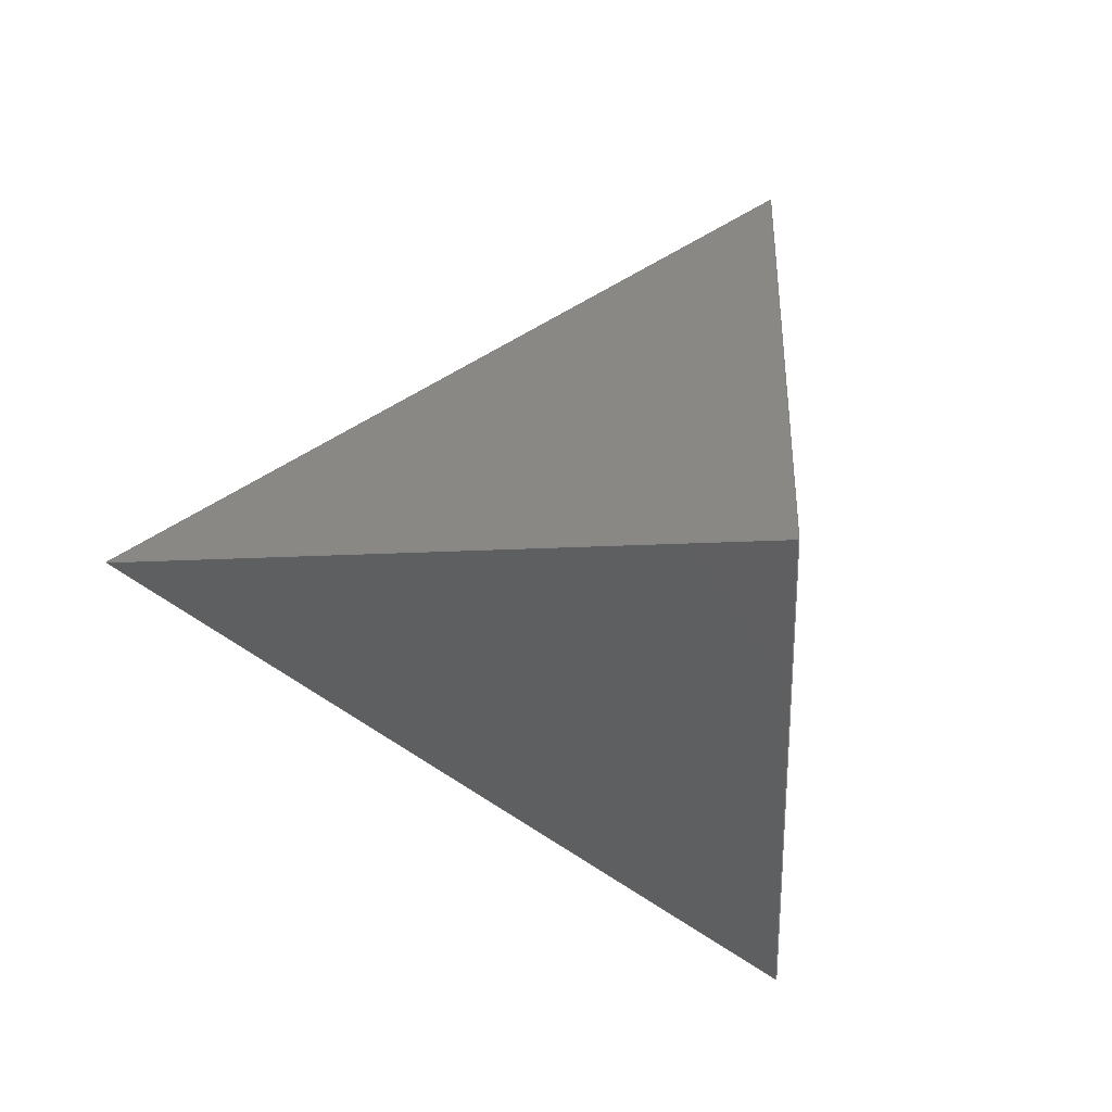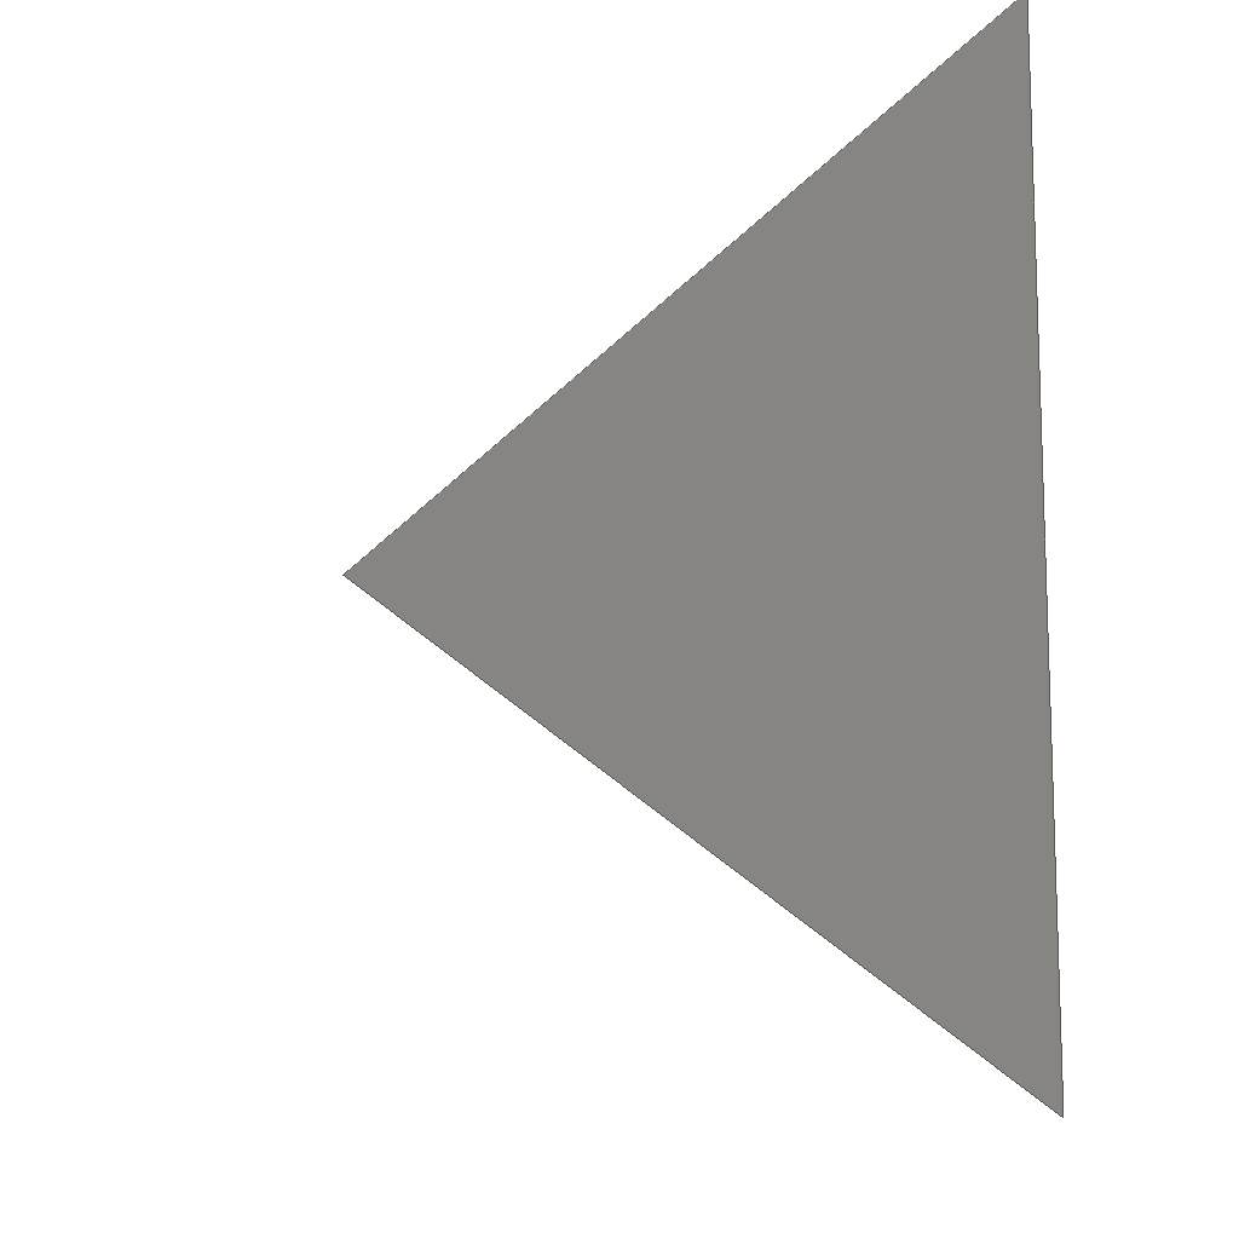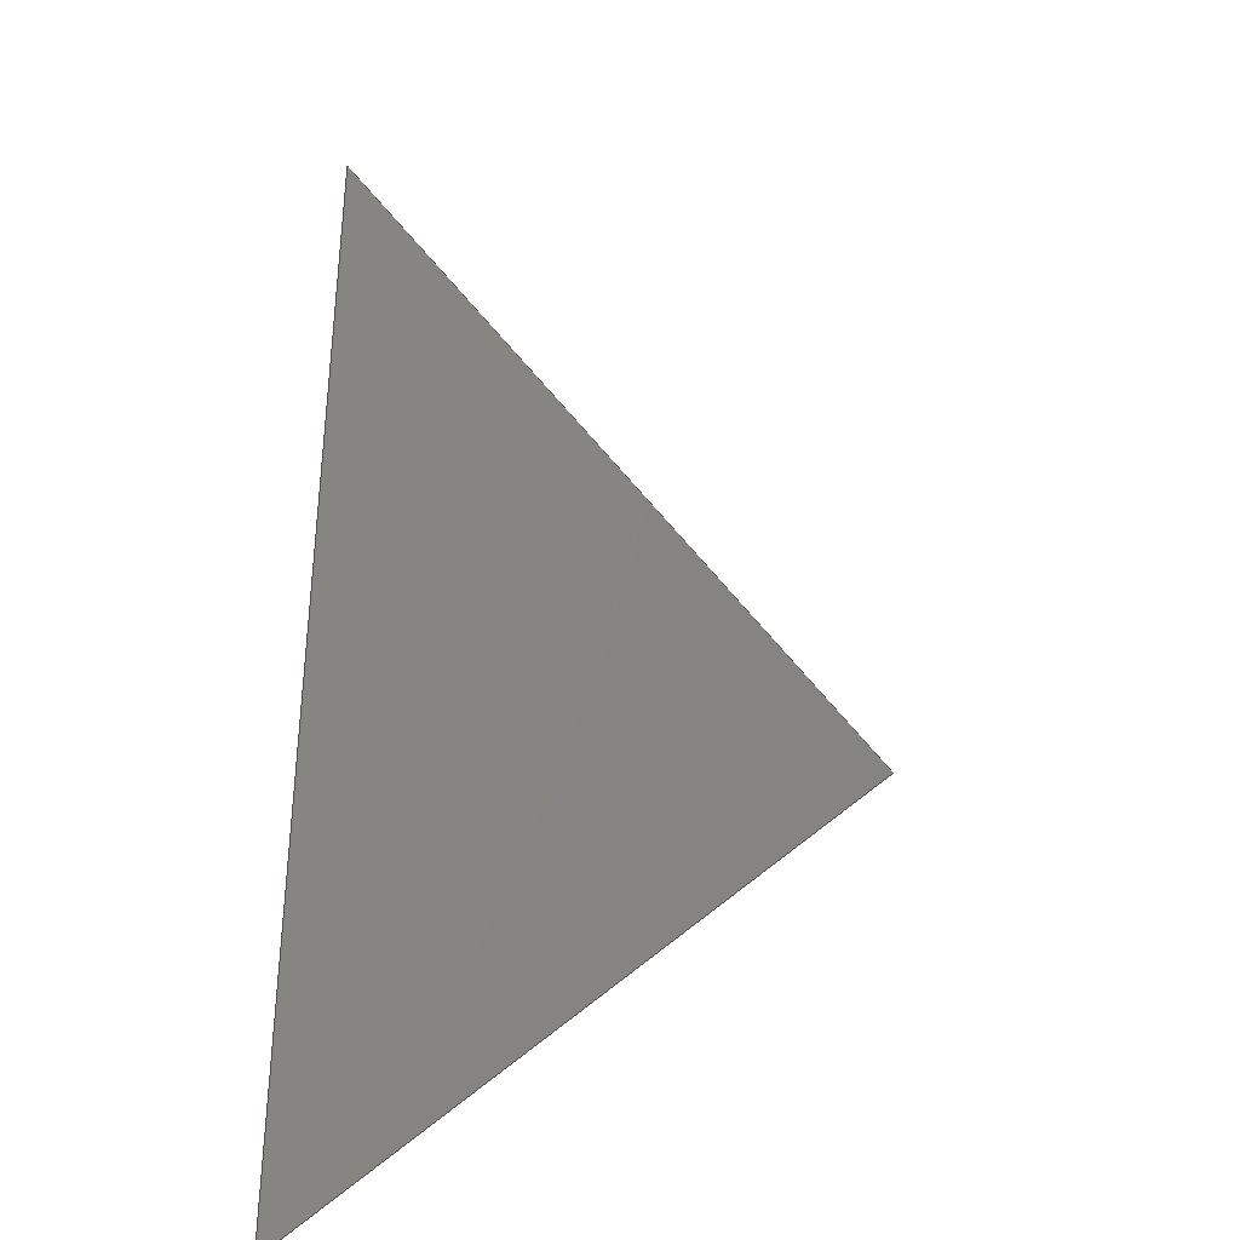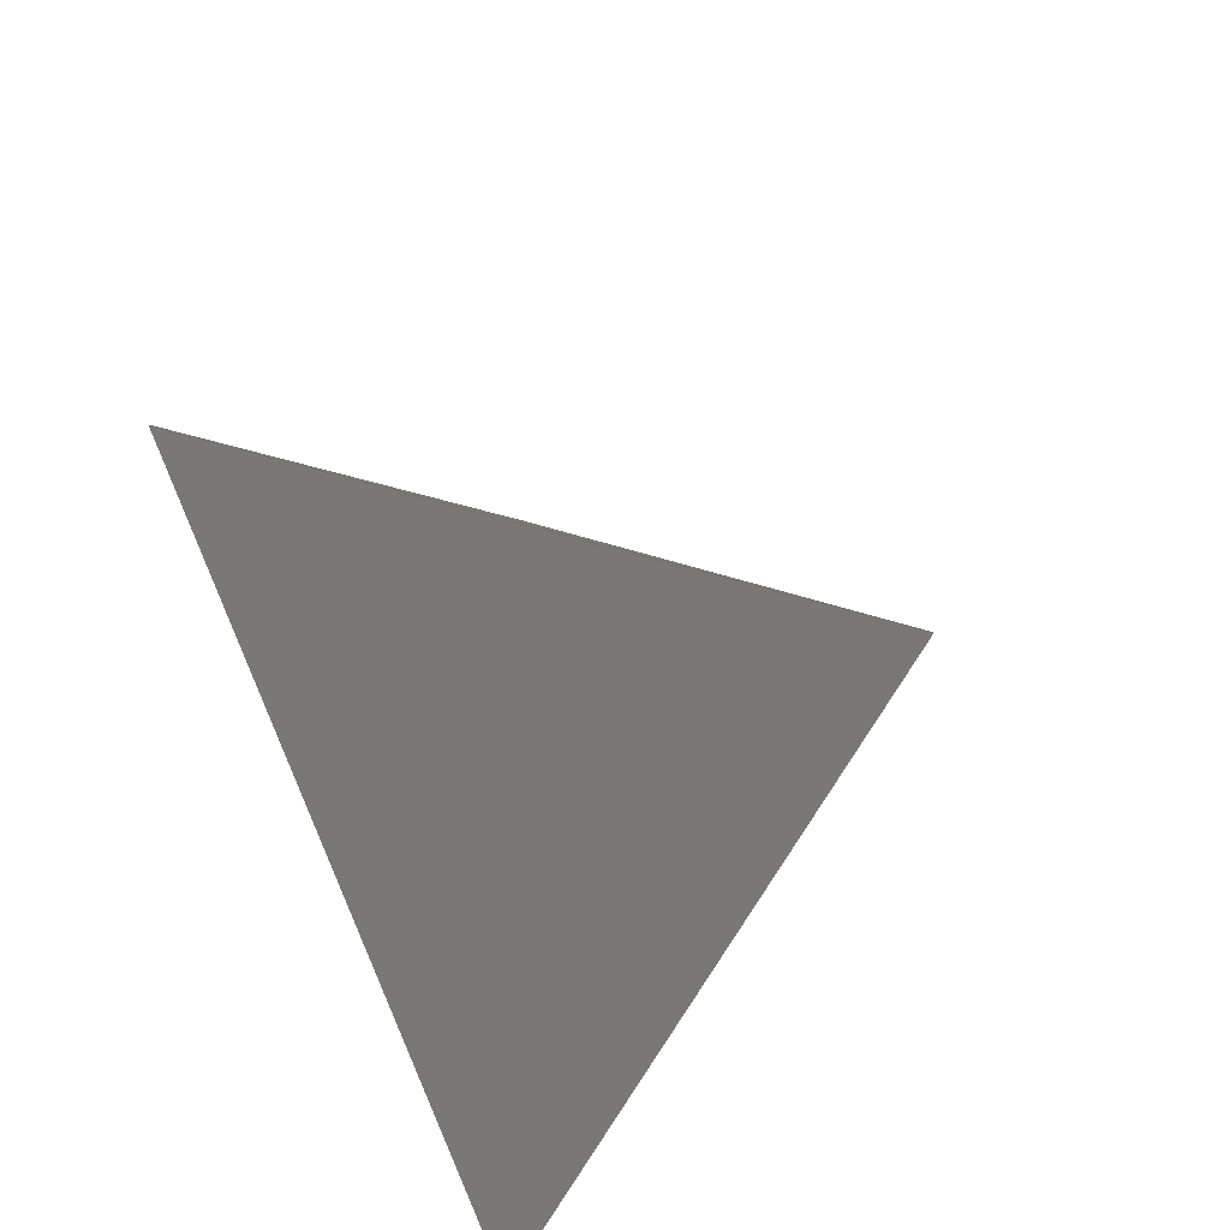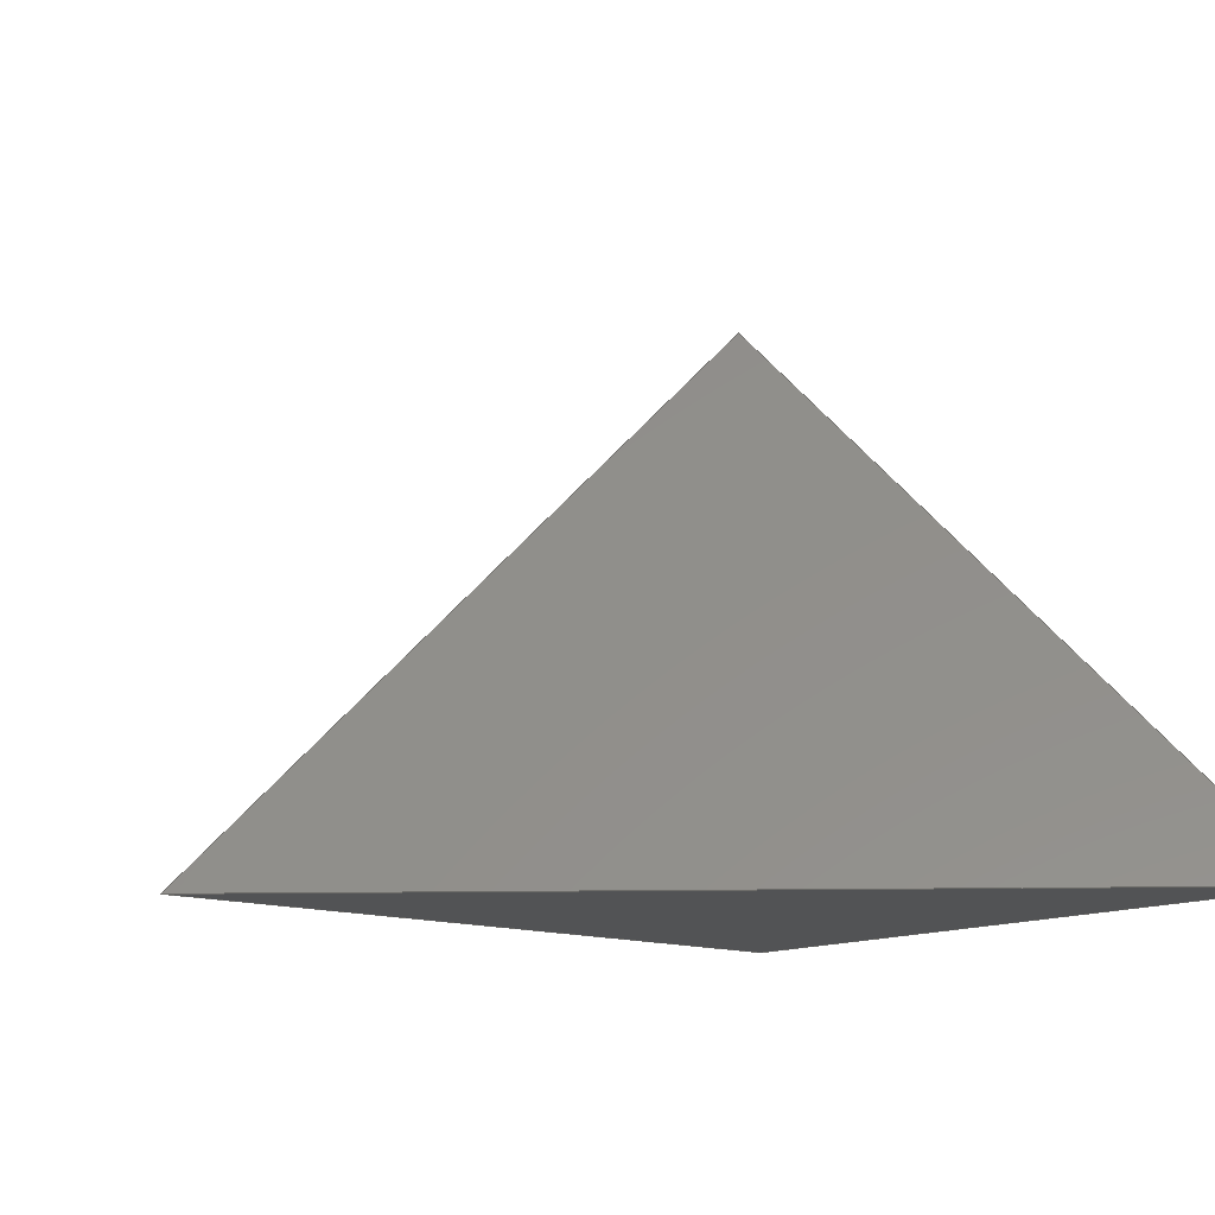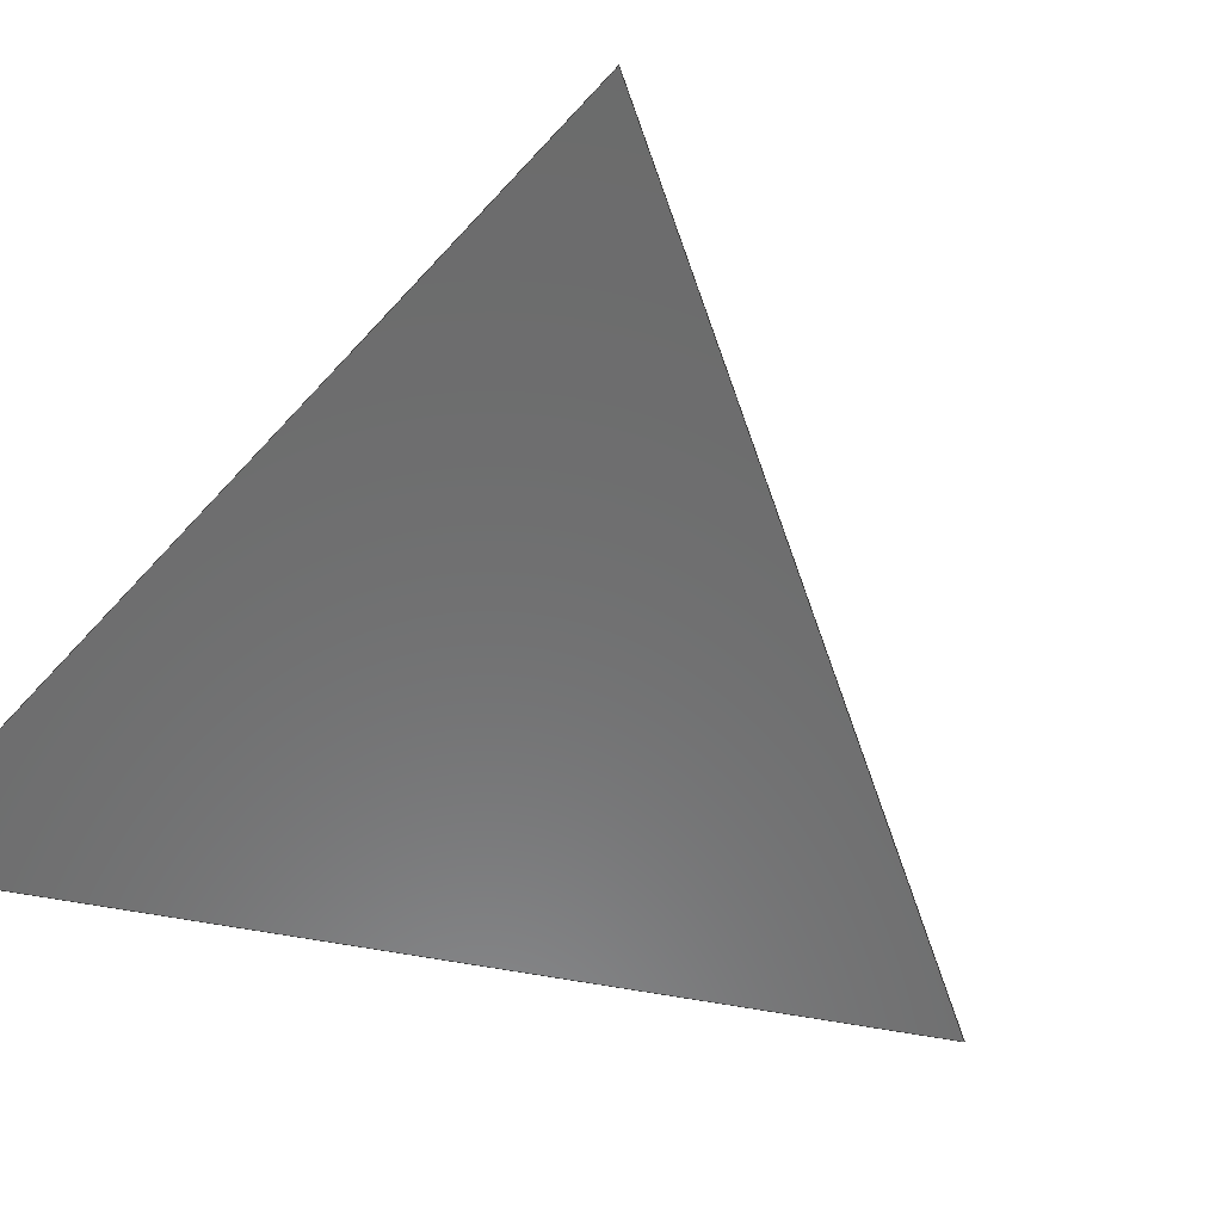
<metadata>
{"format":"step","ext":"stp","renderer":"f3d","projection":"perspective","resolution":1024,"background":"white","views":[{"elev":-4.8,"azim":-24.0,"up":"+Y"},{"elev":-12.0,"azim":78.8,"up":"+Y"},{"elev":-69.0,"azim":-94.4,"up":"+Y"},{"elev":-35.1,"azim":-69.0,"up":"+Y"},{"elev":-10.3,"azim":-25.4,"up":"+Z"},{"elev":-58.0,"azim":138.6,"up":"+Z"}]}
</metadata>
<code>
ISO-10303-21;
DATA;
#1=DESIGN_CONTEXT('',#24,'design');
#2=APPLICATION_PROTOCOL_DEFINITION('INTERNATIONAL STANDARD','config_control_design',1994,#24);
#3=PRODUCT_CATEGORY_RELATIONSHIP('NONE','NONE',#25,#26);
#4=DATE_AND_TIME(#27,#28);
#5=DATE_TIME_ROLE('creation_date');
#6=DATE_TIME_ROLE('classification_date');
#7=PERSON_AND_ORGANIZATION_ROLE('creator');
#8=PERSON_AND_ORGANIZATION_ROLE('design_supplier');
#9=PERSON_AND_ORGANIZATION_ROLE('classification_officer');
#10=PERSON_AND_ORGANIZATION_ROLE('design_owner');
#11=APPROVAL_PERSON_ORGANIZATION(#29,#30,#31);
#12=APPROVAL_DATE_TIME(#4,#30);
#13=CC_DESIGN_APPROVAL(#30,(#32,#33,#34));
#14=CC_DESIGN_DATE_AND_TIME_ASSIGNMENT(#4,#5,(#34));
#15=CC_DESIGN_DATE_AND_TIME_ASSIGNMENT(#4,#6,(#32));
#16=CC_DESIGN_PERSON_AND_ORGANIZATION_ASSIGNMENT(#29,#10,(#35));
#17=CC_DESIGN_PERSON_AND_ORGANIZATION_ASSIGNMENT(#29,#7,(#34));
#18=CC_DESIGN_PERSON_AND_ORGANIZATION_ASSIGNMENT(#29,#7,(#33));
#19=CC_DESIGN_PERSON_AND_ORGANIZATION_ASSIGNMENT(#29,#8,(#33));
#20=CC_DESIGN_SECURITY_CLASSIFICATION(#32,(#33));
#21=CC_DESIGN_PERSON_AND_ORGANIZATION_ASSIGNMENT(#29,#9,(#32));
#22=SHAPE_DEFINITION_REPRESENTATION(#36,#37);
#23= (GEOMETRIC_REPRESENTATION_CONTEXT(3)GLOBAL_UNCERTAINTY_ASSIGNED_CONTEXT((#38))GLOBAL_UNIT_ASSIGNED_CONTEXT((#39,#40,#41))REPRESENTATION_CONTEXT('NONE','WORKSPACE'));
#24=APPLICATION_CONTEXT('CONFIGURATION CONTROLLED 3D DESIGNS OF MECHANICAL PARTS AND ASSEMBLIES');
#25=PRODUCT_CATEGORY('part','NONE');
#26=PRODUCT_RELATED_PRODUCT_CATEGORY('detail',' ',(#35));
#27=CALENDAR_DATE(2011,21,1);
#28=LOCAL_TIME(9,54,31,#42);
#29=PERSON_AND_ORGANIZATION(#43,#44);
#30=APPROVAL(#45,'SOLID MODEL');
#31=APPROVAL_ROLE('APPROVED');
#32=SECURITY_CLASSIFICATION('','',#46);
#33=PRODUCT_DEFINITION_FORMATION_WITH_SPECIFIED_SOURCE(' ','NONE',#35,.NOT_KNOWN.);
#34=PRODUCT_DEFINITION('NONE','NONE',#33,#1);
#35=PRODUCT('1','1','PART-1-DESC',(#47));
#36=PRODUCT_DEFINITION_SHAPE('NONE','NONE',#34);
#37=ADVANCED_BREP_SHAPE_REPRESENTATION('1',(#48,#49),#23);
#38=UNCERTAINTY_MEASURE_WITH_UNIT(LENGTH_MEASURE(1e-06),#39,'','');
#39= (CONVERSION_BASED_UNIT('MILLIMETRE',#50)LENGTH_UNIT()NAMED_UNIT(#51));
#40= (NAMED_UNIT(#52)PLANE_ANGLE_UNIT()SI_UNIT($,.RADIAN.));
#41= (NAMED_UNIT(#52)SOLID_ANGLE_UNIT()SI_UNIT($,.STERADIAN.));
#42=COORDINATED_UNIVERSAL_TIME_OFFSET(6,0,.BEHIND.);
#43=PERSON('','UNSPECIFIED',$,$,$,$);
#44=ORGANIZATION('UNSPECIFIED','UNSPECIFIED','UNSPECIFIED');
#45=APPROVAL_STATUS('approved');
#46=SECURITY_CLASSIFICATION_LEVEL('unclassified');
#47=MECHANICAL_CONTEXT('',#24,'mechanical');
#48=MANIFOLD_SOLID_BREP('1',#53);
#49=AXIS2_PLACEMENT_3D('',#54,#55,#56);
#50=LENGTH_MEASURE_WITH_UNIT(LENGTH_MEASURE(1),#57);
#51=DIMENSIONAL_EXPONENTS(1,0,0,0,0,0,0);
#52=DIMENSIONAL_EXPONENTS(0,0,0,0,0,0,0);
#53=CLOSED_SHELL('',(#58,#59,#60,#61));
#54=CARTESIAN_POINT('',(0,0,0));
#55=DIRECTION('',(0,0,1));
#56=DIRECTION('',(1,0,0));
#57= (NAMED_UNIT(#51)LENGTH_UNIT()SI_UNIT(.MILLI.,.METRE.));
#58=ADVANCED_FACE('',(#62),#63,.F.);
#59=ADVANCED_FACE('',(#64),#65,.F.);
#60=ADVANCED_FACE('',(#66),#67,.F.);
#61=ADVANCED_FACE('',(#68),#69,.F.);
#62=FACE_OUTER_BOUND('',#70,.T.);
#63=PLANE('',#71);
#64=FACE_OUTER_BOUND('',#72,.T.);
#65=PLANE('',#73);
#66=FACE_OUTER_BOUND('',#74,.T.);
#67=PLANE('',#75);
#68=FACE_OUTER_BOUND('',#76,.T.);
#69=PLANE('',#77);
#70=EDGE_LOOP('',(#78,#79,#80));
#71=AXIS2_PLACEMENT_3D('',#81,#82,#83);
#72=EDGE_LOOP('',(#84,#85,#86));
#73=AXIS2_PLACEMENT_3D('',#87,#88,#89);
#74=EDGE_LOOP('',(#90,#91,#92));
#75=AXIS2_PLACEMENT_3D('',#93,#94,#95);
#76=EDGE_LOOP('',(#96,#97,#98));
#77=AXIS2_PLACEMENT_3D('',#99,#100,#101);
#78=ORIENTED_EDGE('',*,*,#102,.T.);
#79=ORIENTED_EDGE('',*,*,#103,.T.);
#80=ORIENTED_EDGE('',*,*,#104,.T.);
#81=CARTESIAN_POINT('',(0,0,-0.5));
#82=DIRECTION('',(0,0,1));
#83=DIRECTION('',(1,0,0));
#84=ORIENTED_EDGE('',*,*,#105,.T.);
#85=ORIENTED_EDGE('',*,*,#103,.F.);
#86=ORIENTED_EDGE('',*,*,#106,.F.);
#87=CARTESIAN_POINT('',(0.25,-0.433,0));
#88=DIRECTION('',(0.4472,0.7746,-0.4472));
#89=DIRECTION('',(-0.7071,3.149e-19,-0.7071));
#90=ORIENTED_EDGE('',*,*,#107,.T.);
#91=ORIENTED_EDGE('',*,*,#104,.F.);
#92=ORIENTED_EDGE('',*,*,#105,.F.);
#93=CARTESIAN_POINT('',(-0.5,5.551e-17,0));
#94=DIRECTION('',(0.4472,-0.7746,-0.4472));
#95=DIRECTION('',(-0.7071,4.722e-17,-0.7071));
#96=ORIENTED_EDGE('',*,*,#106,.T.);
#97=ORIENTED_EDGE('',*,*,#102,.F.);
#98=ORIENTED_EDGE('',*,*,#107,.F.);
#99=CARTESIAN_POINT('',(0.25,0.433,0));
#100=DIRECTION('',(-0.8944,0,-0.4472));
#101=DIRECTION('',(-0.4472,0,0.8944));
#102=EDGE_CURVE('',#108,#109,#110,.T.);
#103=EDGE_CURVE('',#109,#111,#112,.T.);
#104=EDGE_CURVE('',#111,#108,#113,.T.);
#105=EDGE_CURVE('',#114,#111,#115,.T.);
#106=EDGE_CURVE('',#114,#109,#116,.T.);
#107=EDGE_CURVE('',#114,#108,#117,.T.);
#108=VERTEX_POINT('',#118);
#109=VERTEX_POINT('',#119);
#110=LINE('',#120,#121);
#111=VERTEX_POINT('',#122);
#112=LINE('',#123,#124);
#113=LINE('',#125,#126);
#114=VERTEX_POINT('',#127);
#115=LINE('',#128,#129);
#116=LINE('',#130,#131);
#117=LINE('',#132,#133);
#118=CARTESIAN_POINT('',(0.5,0.866,-0.5));
#119=CARTESIAN_POINT('',(0.5,-0.866,-0.5));
#120=CARTESIAN_POINT('',(0.5,0,-0.5));
#121=VECTOR('',#134,1);
#122=CARTESIAN_POINT('',(-1,1.225e-16,-0.5));
#123=CARTESIAN_POINT('',(-0.25,-0.433,-0.5));
#124=VECTOR('',#135,1);
#125=CARTESIAN_POINT('',(-0.25,0.433,-0.5));
#126=VECTOR('',#136,1);
#127=CARTESIAN_POINT('',(0,0,0.5));
#128=CARTESIAN_POINT('',(-0.5,6.123e-17,0));
#129=VECTOR('',#137,1);
#130=CARTESIAN_POINT('',(0.25,-0.433,0));
#131=VECTOR('',#138,1);
#132=CARTESIAN_POINT('',(0.25,0.433,0));
#133=VECTOR('',#139,1);
#134=DIRECTION('',(0,-1,0));
#135=DIRECTION('',(-0.866,0.5,0));
#136=DIRECTION('',(0.866,0.5,0));
#137=DIRECTION('',(-0.7071,8.66e-17,-0.7071));
#138=DIRECTION('',(0.3536,-0.6124,-0.7071));
#139=DIRECTION('',(0.3536,0.6124,-0.7071));
ENDSEC;
END-ISO-10303-21;

</code>
